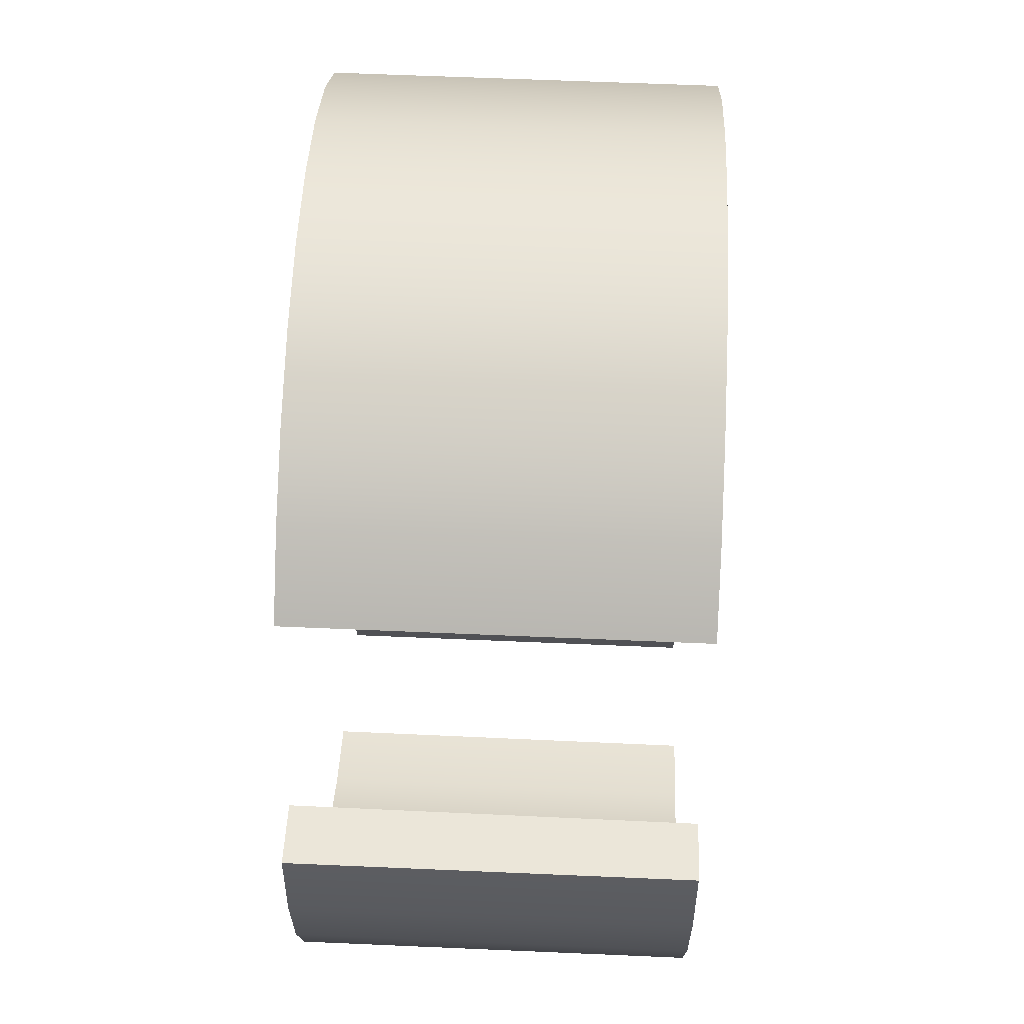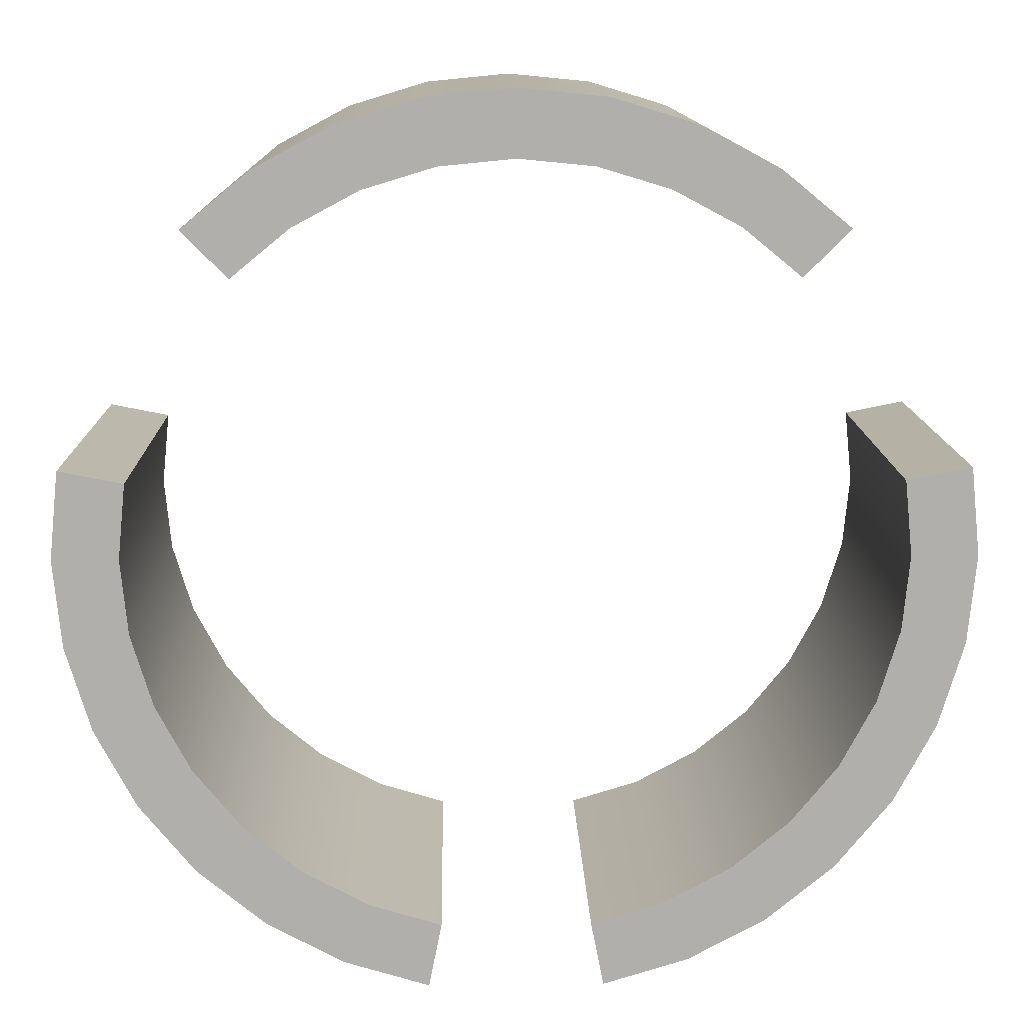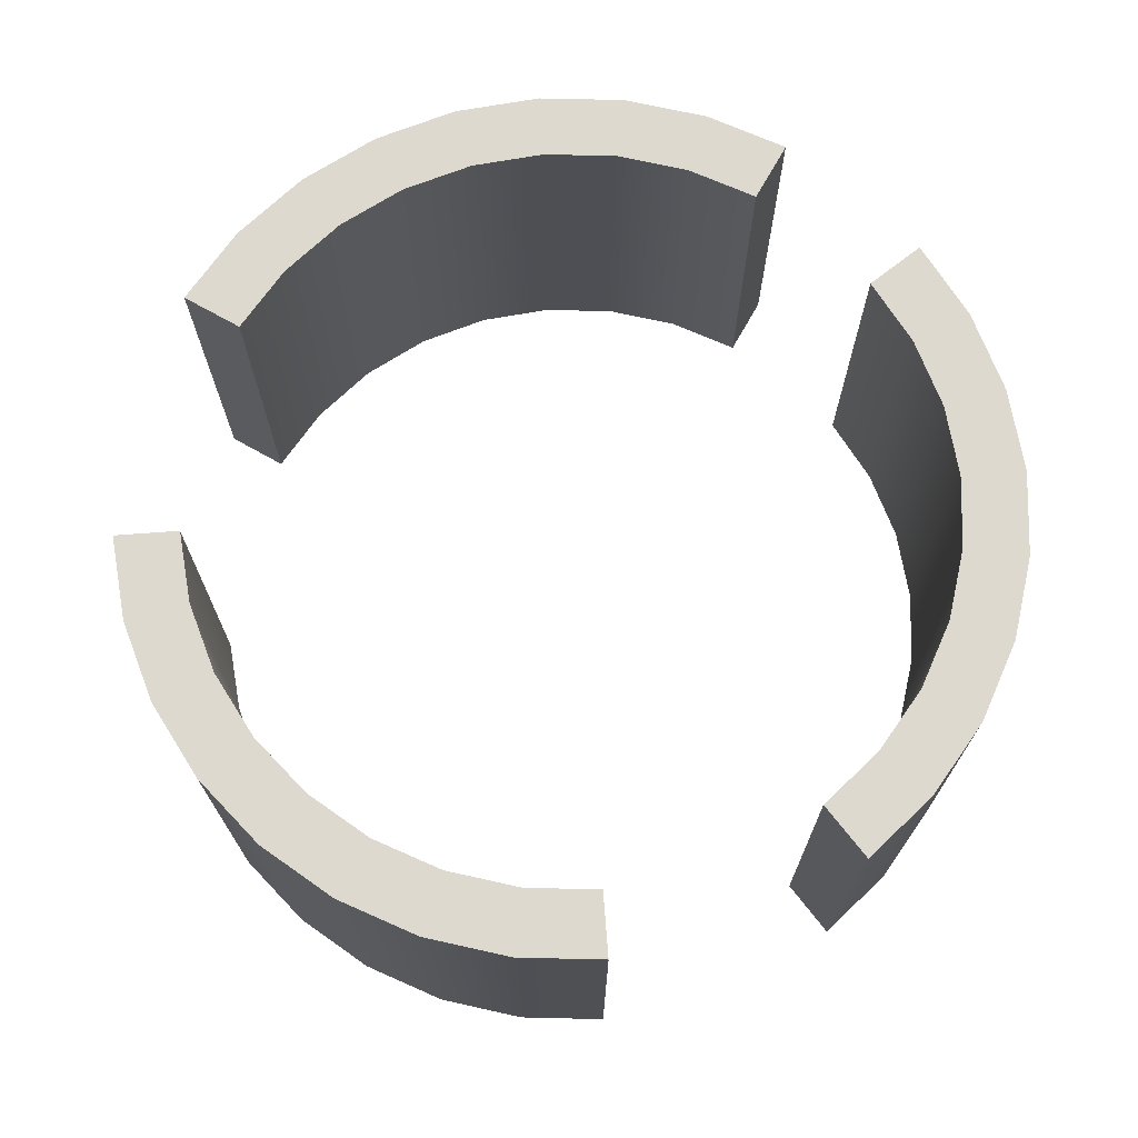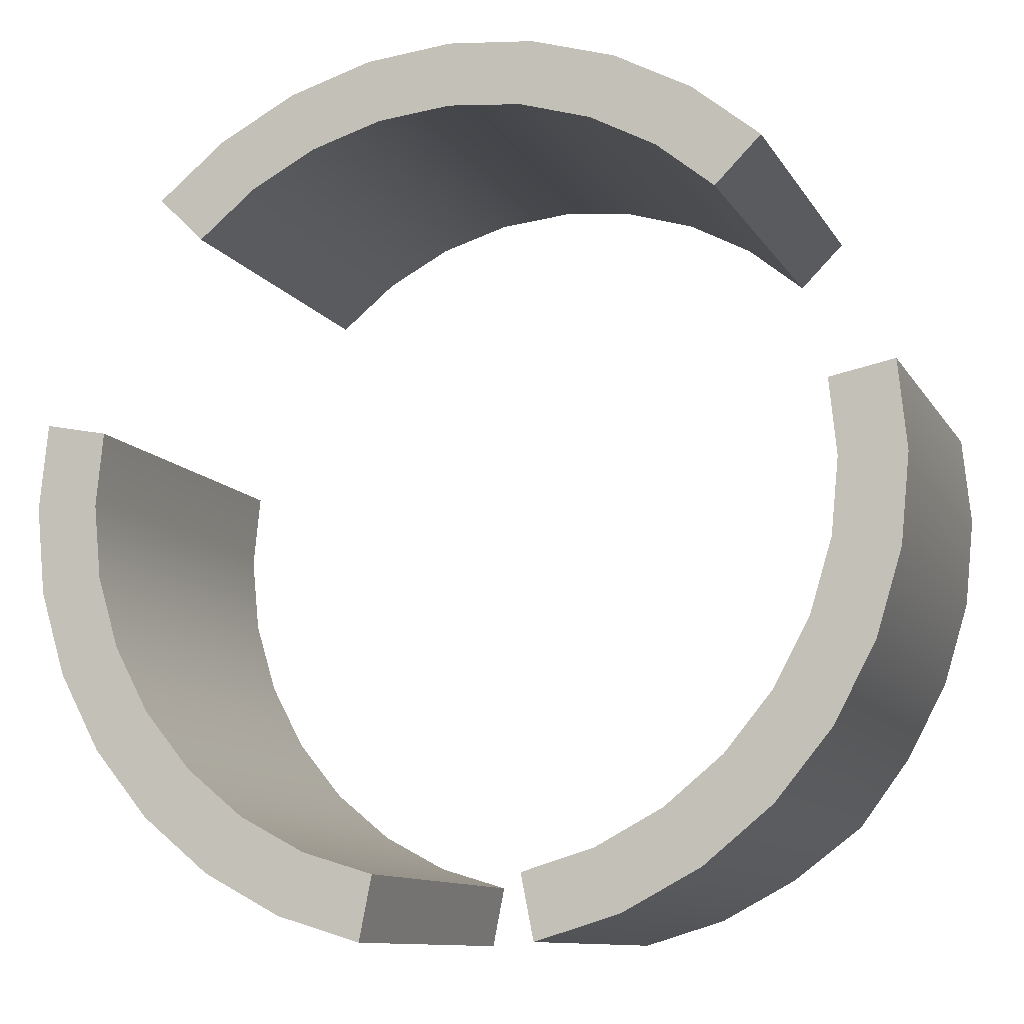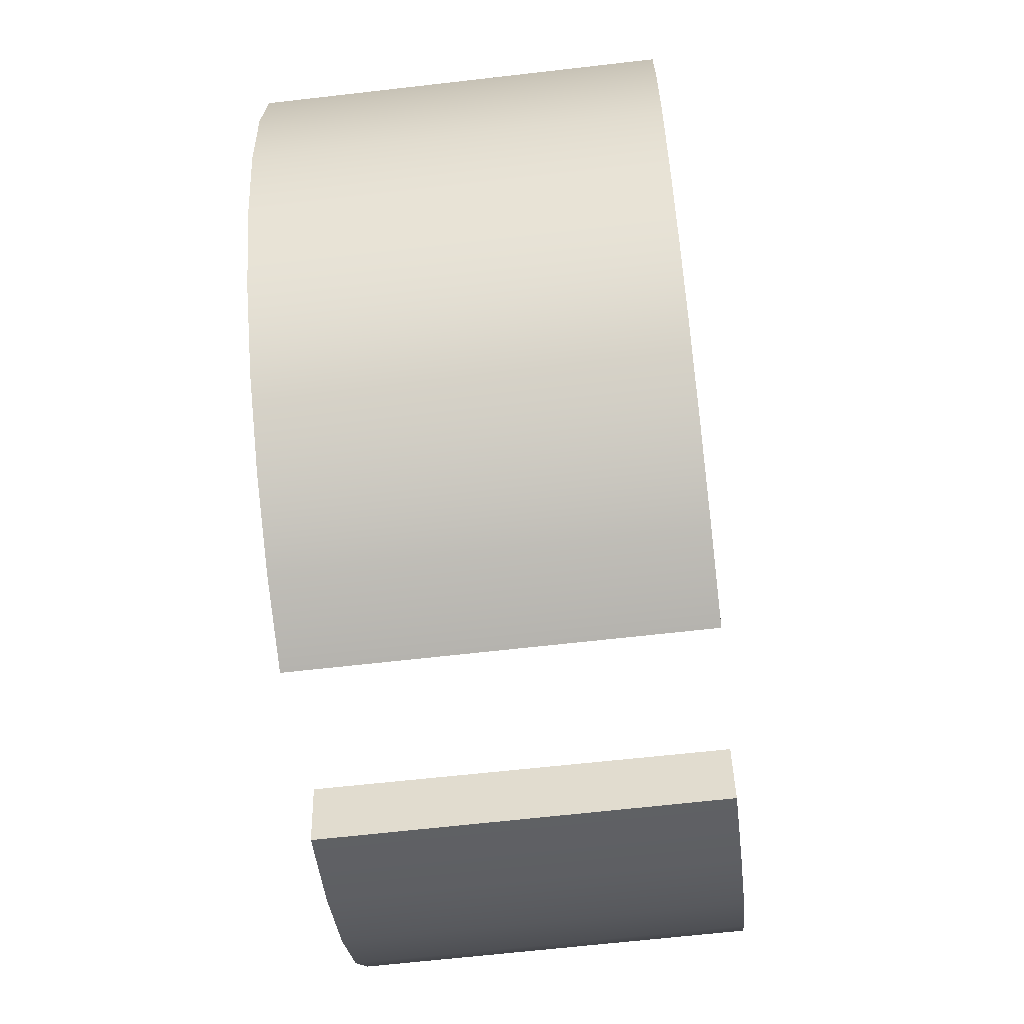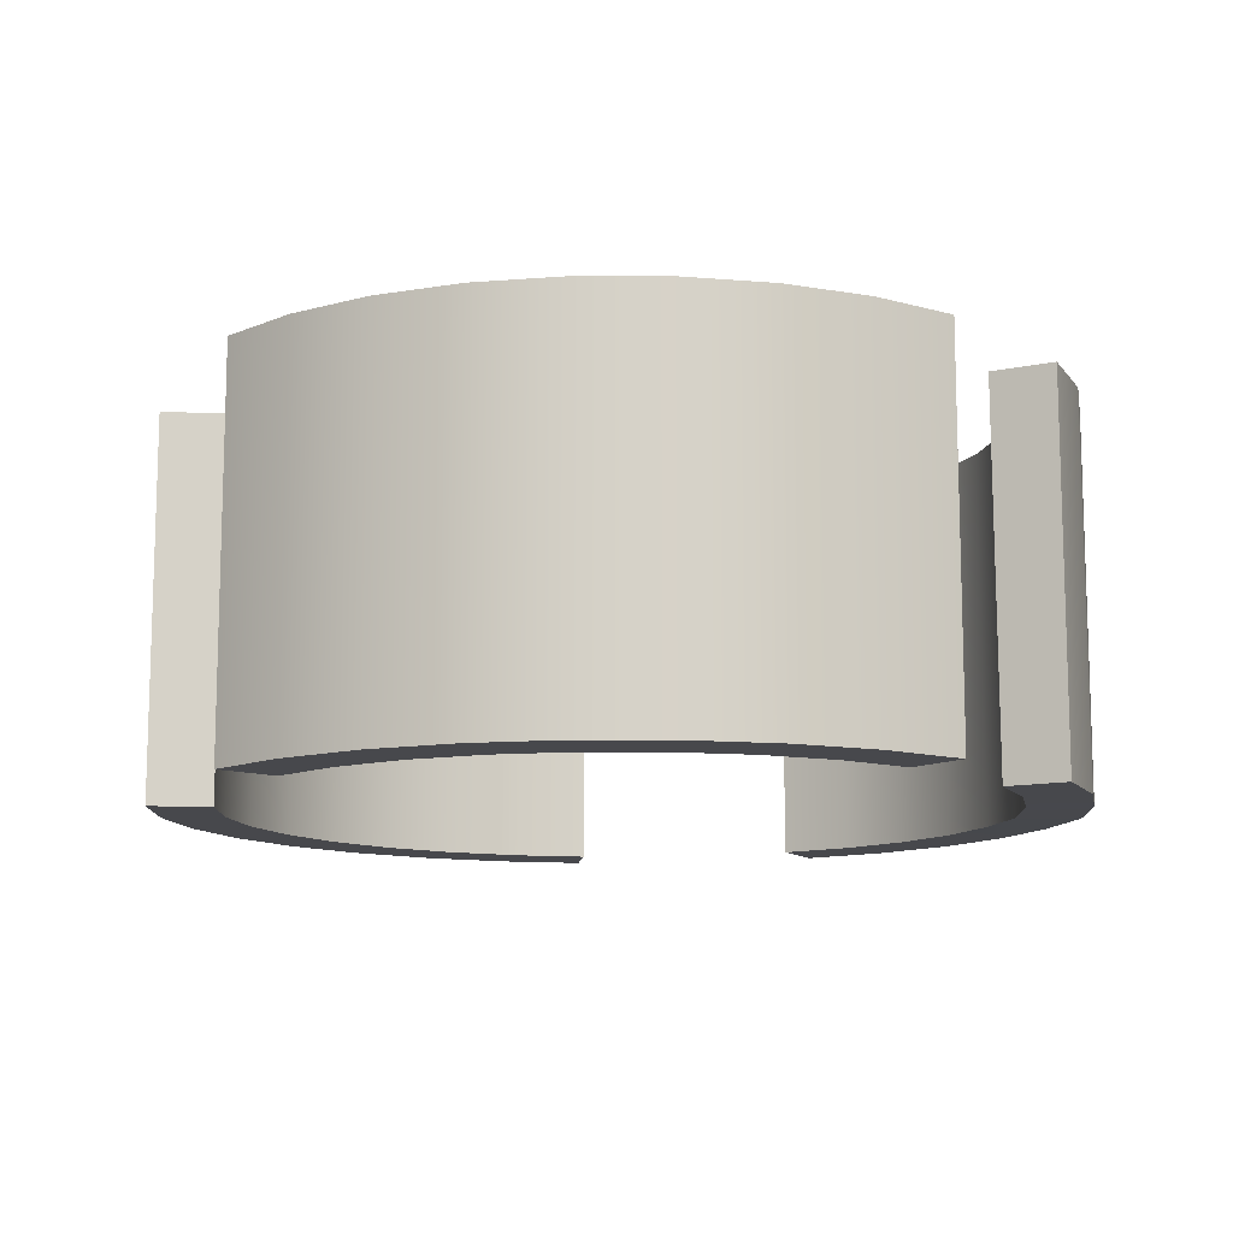
<metadata>
{"format":"obj","ext":"obj","renderer":"f3d","projection":"perspective","resolution":1024,"background":"white","views":[{"elev":58.5,"azim":-87.4,"up":"+Z"},{"elev":12.1,"azim":178.7,"up":"+Z"},{"elev":71.4,"azim":40.7,"up":"+Y"},{"elev":-10.6,"azim":-161.0,"up":"+Z"},{"elev":-63.6,"azim":-83.3,"up":"+Z"},{"elev":-11.6,"azim":129.1,"up":"+Y"}]}
</metadata>
<code>
o Cylinder
v 2.435 0.5048 -7.85
v 2.236 6.505 -6.849
v 3.748 0.5048 -7.451
v 3.358 6.505 -6.509
v 4.958 0.5048 -6.804
v 4.392 6.505 -5.956
v 6.019 0.5048 -5.934
v 5.298 6.505 -5.213
v 6.89 0.5048 -4.873
v 6.041 6.505 -4.306
v 7.536 0.5048 -3.663
v 6.594 6.505 -3.273
v 7.935 0.5048 -2.35
v 6.934 6.505 -2.151
v 8.069 0.5048 -0.9841
v 7.049 6.505 -0.9841
v 7.935 0.5048 0.3815
v 6.934 6.505 0.1825
v 6.019 0.5048 3.966
v 5.298 6.505 3.244
v 4.958 0.5048 4.836
v 4.392 6.505 3.988
v 3.748 0.5048 5.483
v 3.358 6.505 4.541
v 2.435 0.5048 5.881
v 2.236 6.505 4.881
v 1.069 0.5048 6.016
v 1.069 6.505 4.996
v -0.2963 0.5048 5.881
v -0.09731 6.505 4.881
v -1.609 0.5048 5.483
v -1.219 6.505 4.541
v -2.82 0.5048 4.836
v -2.253 6.505 3.988
v -3.88 0.5048 3.966
v -3.159 6.505 3.244
v -5.796 0.5048 0.3815
v -4.796 6.505 0.1825
v -5.931 0.5048 -0.9841
v -4.911 6.505 -0.9841
v -5.796 0.5048 -2.35
v -4.796 6.505 -2.151
v -5.398 0.5048 -3.663
v -4.455 6.505 -3.273
v -4.751 0.5043 -4.873
v -3.903 6.505 -4.306
v -3.956 0.5064 -5.95
v -3.159 6.505 -5.213
v -2.82 0.5048 -6.804
v -2.253 6.505 -5.956
v -1.609 0.5048 -7.451
v -1.219 6.505 -6.509
v -0.2963 0.5048 -7.85
v -0.09731 6.505 -6.849
v 2.435 6.505 -7.85
v 3.748 6.505 -7.451
v 4.958 6.505 -6.804
v 6.019 6.505 -5.934
v 6.89 6.505 -4.873
v 7.536 6.505 -3.663
v 7.935 6.505 -2.35
v 8.069 6.505 -0.9841
v 7.935 6.505 0.3815
v 6.019 6.505 3.966
v 4.958 6.505 4.836
v 3.748 6.505 5.483
v 2.435 6.505 5.881
v 1.069 6.505 6.016
v -0.2963 6.505 5.881
v -1.609 6.505 5.483
v -2.82 6.505 4.836
v -3.88 6.505 3.966
v -5.796 6.505 0.3815
v -5.931 6.505 -0.9841
v -5.796 6.505 -2.35
v -5.398 6.505 -3.663
v -4.751 6.505 -4.873
v -3.88 6.505 -5.934
v -2.82 6.505 -6.804
v -1.609 6.505 -7.451
v -0.2963 6.505 -7.85
v 2.241 0.5048 -6.875
v 3.368 0.5048 -6.534
v 4.406 0.5048 -5.978
v 5.317 0.5048 -5.231
v 6.064 0.5048 -4.321
v 6.619 0.5048 -3.283
v 6.961 0.5048 -2.156
v 7.076 0.5048 -0.9841
v 6.961 0.5048 0.1877
v 5.317 0.5048 3.263
v 4.406 0.5048 4.01
v 3.368 0.5048 4.565
v 2.241 0.5048 4.907
v 1.069 0.5048 5.022
v -0.1025 0.5048 4.907
v -1.229 0.5048 4.565
v -2.268 0.5048 4.01
v -3.178 0.5048 3.263
v -4.822 0.5048 0.1877
v -4.937 0.5048 -0.9841
v -4.822 0.5048 -2.156
v -4.48 0.5048 -3.283
v -3.925 0.5048 -4.321
v -3.183 0.4912 -5.236
v -2.268 0.5048 -5.978
v -1.229 0.5048 -6.534
v -0.1025 0.5048 -6.875
f 1 55 56 3
f 3 56 57 5
f 5 57 58 7
f 7 58 59 9
f 9 59 60 11
f 11 60 61 13
f 13 61 62 15
f 15 62 63 17
f 19 64 65 21
f 21 65 66 23
f 23 66 67 25
f 25 67 68 27
f 27 68 69 29
f 29 69 70 31
f 31 70 71 33
f 33 71 72 35
f 37 73 74 39
f 39 74 75 41
f 41 75 76 43
f 43 76 77 45
f 45 77 78 47
f 47 78 79 49
f 49 79 80 51
f 51 80 81 53
f 2 4 56 55
f 4 6 57 56
f 6 8 58 57
f 8 10 59 58
f 10 12 60 59
f 12 14 61 60
f 14 16 62 61
f 16 18 63 62
f 20 22 65 64
f 22 24 66 65
f 24 26 67 66
f 26 28 68 67
f 28 30 69 68
f 30 32 70 69
f 32 34 71 70
f 34 36 72 71
f 38 40 74 73
f 40 42 75 74
f 42 44 76 75
f 44 46 77 76
f 46 48 78 77
f 48 50 79 78
f 50 52 80 79
f 52 54 81 80
f 1 3 83 82
f 3 5 84 83
f 5 7 85 84
f 7 9 86 85
f 9 11 87 86
f 11 13 88 87
f 13 15 89 88
f 15 17 90 89
f 19 21 92 91
f 21 23 93 92
f 23 25 94 93
f 25 27 95 94
f 27 29 96 95
f 29 31 97 96
f 31 33 98 97
f 33 35 99 98
f 37 39 101 100
f 39 41 102 101
f 41 43 103 102
f 43 45 104 103
f 45 47 105 104
f 47 49 106 105
f 49 51 107 106
f 51 53 108 107
f 44 42 102 103
f 42 40 101 102
f 36 34 98 99
f 46 44 103 104
f 34 32 97 98
f 32 30 96 97
f 30 28 95 96
f 28 26 94 95
f 26 24 93 94
f 24 22 92 93
f 19 91 20 64
f 22 20 91 92
f 17 63 18 90
f 8 6 84 85
f 6 4 83 84
f 1 82 2 55
f 4 2 82 83
f 54 52 107 108
f 53 81 54 108
f 52 50 106 107
f 50 48 105 106
f 48 46 104 105
f 40 38 100 101
f 37 100 38 73
f 10 8 85 86
f 12 10 86 87
f 14 12 87 88
f 16 14 88 89
f 18 16 89 90
f 35 72 36 99

</code>
